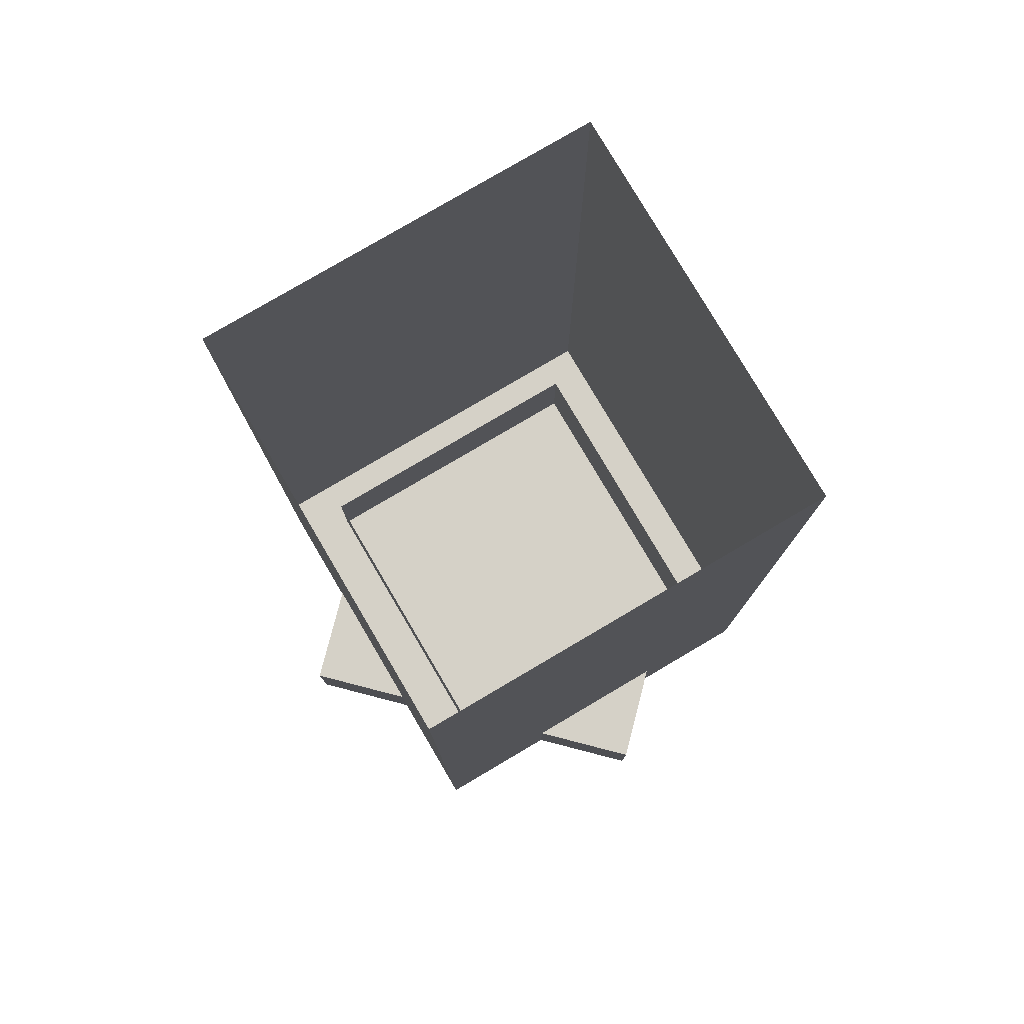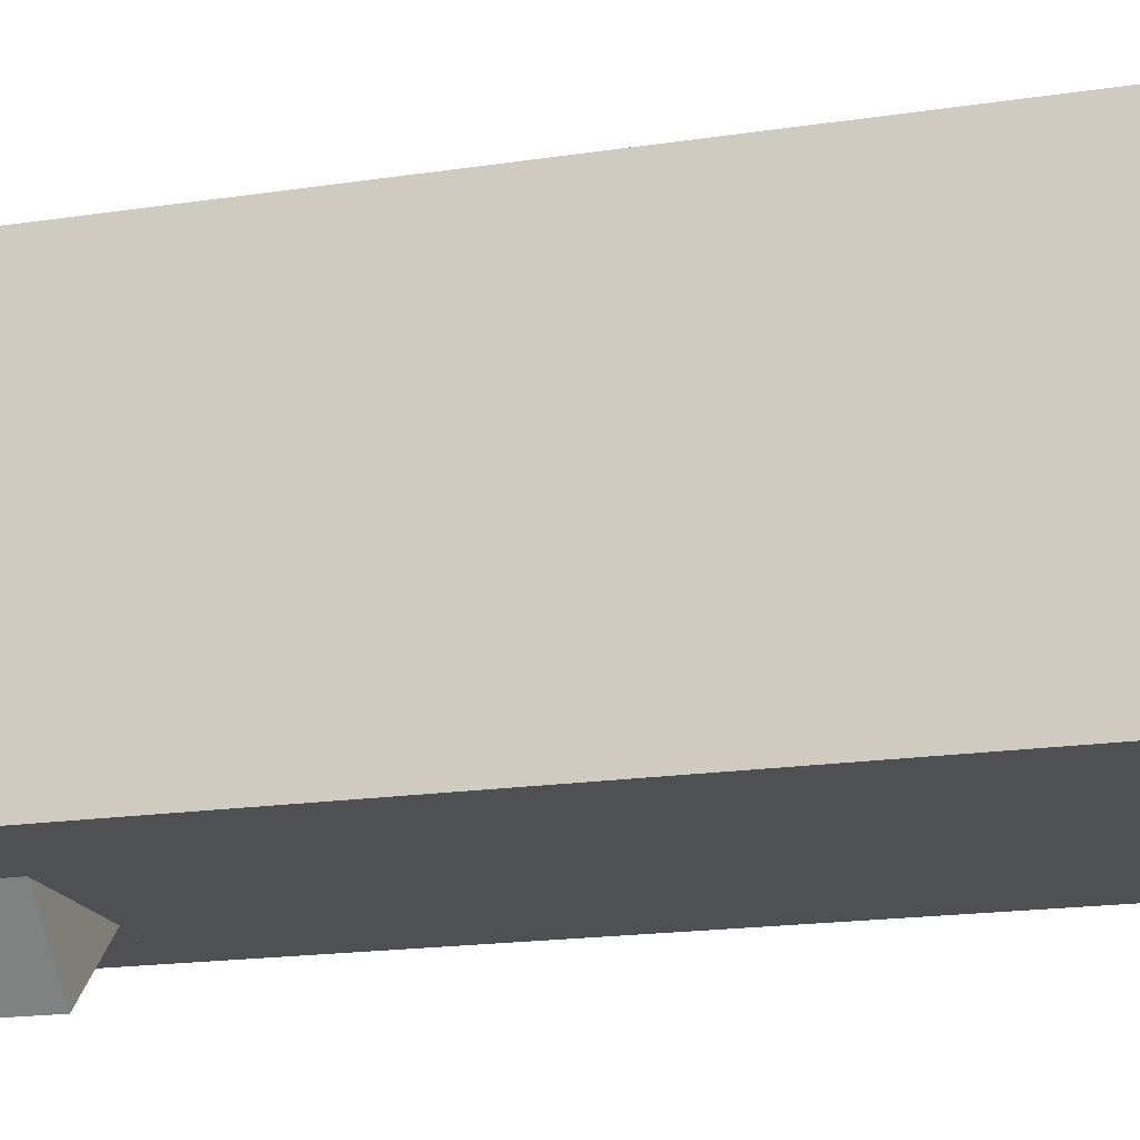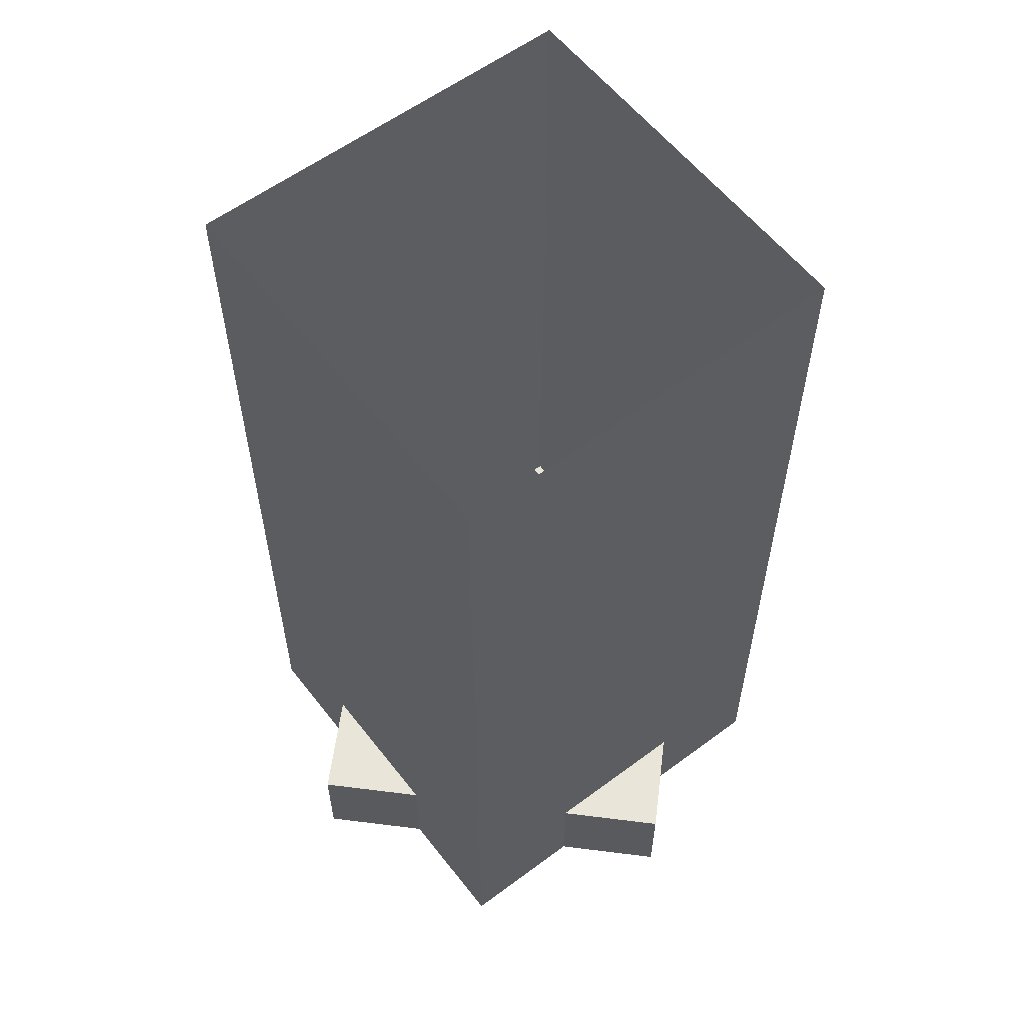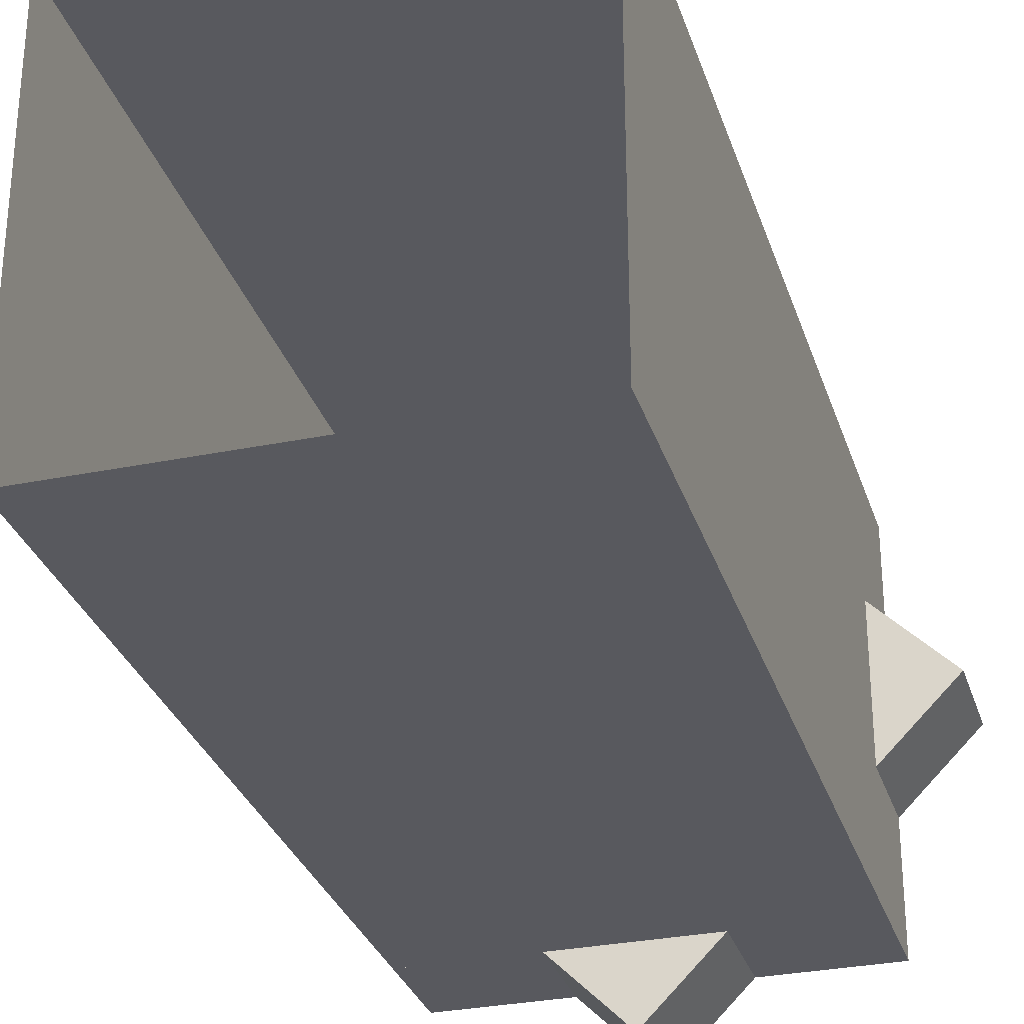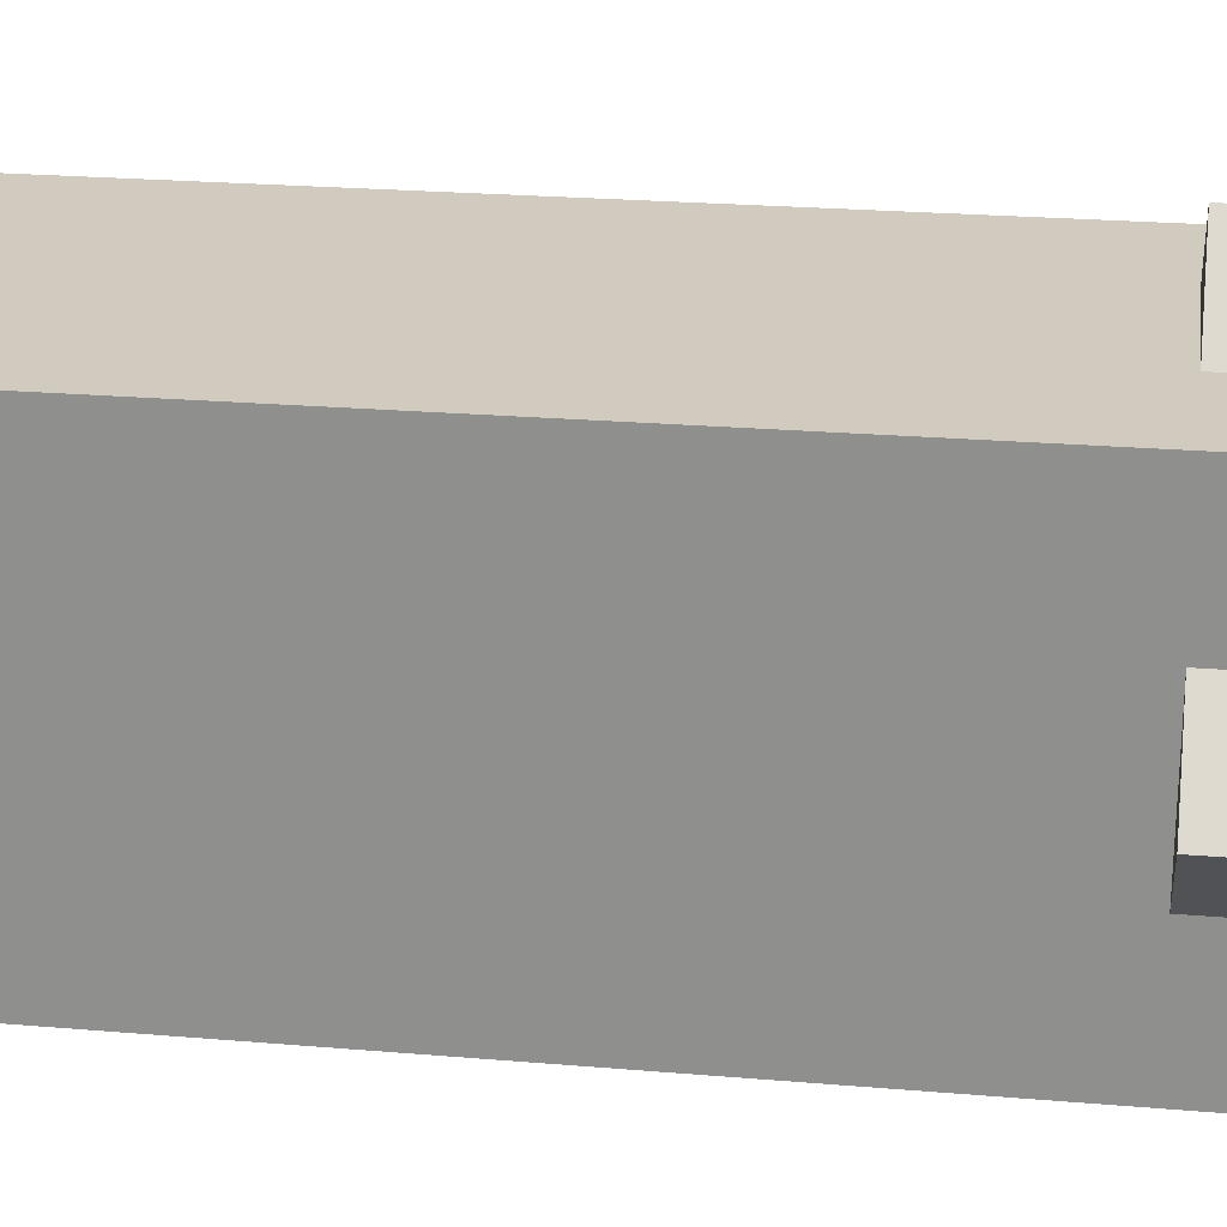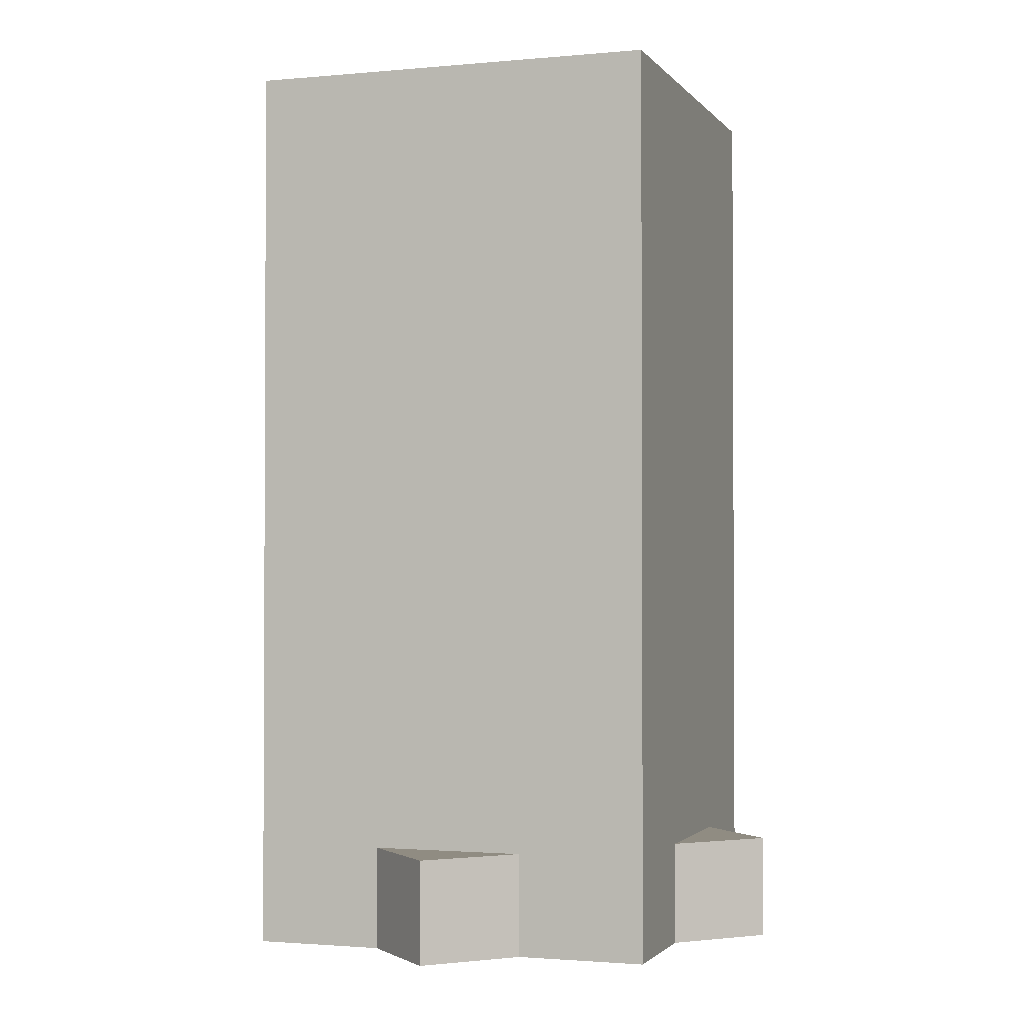
<metadata>
{"format":"obj","ext":"obj","renderer":"f3d","projection":"perspective","resolution":1024,"background":"white","views":[{"elev":79.1,"azim":59.5,"up":"+Y"},{"elev":-18.5,"azim":106.1,"up":"+Z"},{"elev":58.3,"azim":142.4,"up":"+Y"},{"elev":-30.4,"azim":-163.6,"up":"+Z"},{"elev":23.4,"azim":-81.8,"up":"+Z"},{"elev":-1.7,"azim":-161.3,"up":"+Y"}]}
</metadata>
<code>
g _Combined_AutoVis59_0
v -0.1875 -0.5 2.75
v 1.202e-06 -0.5 2.938
v 1.202e-06 -0.5 2.91
v 2.021e-07 -0.5 2.25
v 1.202e-06 -0.5 2.91
v 1.202e-06 -0.5 2.938
v 0.5 -0.5 2.063
v 2.021e-07 -0.5 2.25
v 0.6875 -0.5 2.25
v 0.1875 -0.5 1.75
v 0.5 -0.5 1.75
v 1.202e-06 -0.5 1.563
v 0.5 -0.25 2.063
v 0.6875 -0.25 2.25
v 0.5 -0.25 2.438
v 0.375 -0.25 1.875
v 0.5 -0.25 1.75
v 0.1875 -0.25 1.75
v 0.375 -0.25 2.625
v 0.5 -0.25 2.75
v 0.1875 -0.25 2.75
v -0.375 -0.25 1.875
v -0.1875 -0.25 2.75
v 1.202e-06 -0.25 2.938
v -0.375 -0.25 2.625
v -0.5 -0.25 2.75
v -0.5 -0.25 2.438
v -0.5 -0.25 2.063
v -0.6875 -0.25 2.25
v -0.5 -0.25 1.75
v -0.1875 -0.25 1.75
v 1.202e-06 -0.25 1.563
v -0.375 -1.595e-06 1.875
v -0.375 -0.25 1.875
v 0.375 -0.25 1.875
v 0.375 -1.595e-06 1.875
v 0.1875 -0.25 1.75
v 0.1875 -0.5 1.75
v 0.5 -0.5 1.75
v 0.5 -0.25 1.75
v 0.375 -1.595e-06 1.875
v 0.375 -0.25 1.875
v 0.375 -0.25 2.625
v 0.375 -1.684e-06 2.625
v 0.375 -1.684e-06 2.625
v 0.375 -0.25 2.625
v -0.375 -0.25 2.625
v -0.375 -1.684e-06 2.625
v 0.1875 -0.5 2.75
v 0.5 -0.5 2.438
v 0.5 -0.5 2.75
v -0.375 -1.684e-06 2.625
v -0.375 -0.25 2.625
v -0.375 -0.25 1.875
v -0.375 -1.595e-06 1.875
v -0.6875 -0.5 2.25
v -0.5 -0.5 2.438
v -0.5 -0.5 2.75
v -0.5 -0.5 2.063
v -0.1875 -0.5 1.75
v -0.5 -0.5 1.75
v -0.5 -0.25 1.75
v -0.5 -0.5 1.75
v -0.1875 -0.5 1.75
v -0.1875 -0.25 1.75
v -0.5 -0.25 2.063
v -0.5 -0.5 2.063
v -0.5 -0.5 1.75
v -0.5 -0.25 1.75
v 0.5 -0.25 2.75
v 0.5 -0.5 2.75
v 0.1875 -0.5 2.75
v 0.1875 -0.25 2.75
v -0.6875 -0.25 2.25
v -0.6875 -0.5 2.25
v -0.5 -0.5 2.063
v -0.5 -0.25 2.063
v 0.5 -0.25 1.75
v 0.5 -0.5 1.75
v 0.5 -0.5 2.063
v 0.5 -0.25 2.063
v 0.1875 -0.25 2.75
v 0.1875 -0.5 2.75
v 1.202e-06 -0.5 2.938
v 1.202e-06 -0.25 2.938
v 0.5 -0.25 2.063
v 0.5 -0.5 2.063
v 0.6875 -0.5 2.25
v 0.6875 -0.25 2.25
v 0.5 -0.25 2.438
v 0.5 -0.5 2.438
v 0.5 -0.5 2.75
v 0.5 -0.25 2.75
v -0.1875 -0.25 2.75
v -0.1875 -0.5 2.75
v -0.5 -0.5 2.75
v -0.5 -0.25 2.75
v 1.202e-06 -0.25 2.938
v 1.202e-06 -0.5 2.938
v -0.1875 -0.5 2.75
v -0.1875 -0.25 2.75
v 1.202e-06 -0.25 1.563
v 1.202e-06 -0.5 1.563
v 0.1875 -0.5 1.75
v 0.1875 -0.25 1.75
v -0.5 -0.25 2.75
v -0.5 -0.5 2.75
v -0.5 -0.5 2.438
v -0.5 -0.25 2.438
v 0.6875 -0.25 2.25
v 0.6875 -0.5 2.25
v 0.5 -0.5 2.438
v 0.5 -0.25 2.438
v -0.1875 -0.25 1.75
v -0.1875 -0.5 1.75
v 1.202e-06 -0.5 1.563
v 1.202e-06 -0.25 1.563
v -0.5 -0.25 2.438
v -0.5 -0.5 2.438
v -0.6875 -0.5 2.25
v -0.6875 -0.25 2.25
v 0.5 -0.25 2.75
v 0.5 -0.25 1.75
v -0.5 -0.25 1.75
v -0.5 -0.25 2.75
v -0.5 -0.25 2.75
v -0.5 0.75 2.75
v 0.5 0.75 2.75
v 0.5 -0.25 2.75
v -0.5 -0.25 1.75
v -0.5 0.75 1.75
v -0.5 0.75 2.75
v -0.5 -0.25 2.75
v 0.5 -0.25 2.75
v 0.5 0.75 2.75
v 0.5 0.75 1.75
v 0.5 -0.25 1.75
v 0.5 -0.25 1.75
v 0.5 0.75 1.75
v -0.5 0.75 1.75
v -0.5 -0.25 1.75
v 0.5 0.7056 1.75
v 0.5 1.706 1.75
v -0.5 1.706 1.75
v -0.5 0.7056 1.75
v 0.5 0.7056 2.75
v 0.5 1.706 2.75
v 0.5 1.706 1.75
v 0.5 0.7056 1.75
v -0.5 0.7056 1.75
v -0.5 1.706 1.75
v -0.5 1.706 2.75
v -0.5 0.7056 2.75
v -0.5 0.7056 2.75
v -0.5 1.706 2.75
v 0.5 1.706 2.75
v 0.5 0.7056 2.75
g _Combined_AutoVis59_0_0
f 3 2 1
f 6 5 4
f 9 8 7
f 8 10 7
f 7 10 11
f 8 12 10
f 15 14 13
f 15 13 16
f 16 13 17
f 17 18 16
f 19 15 16
f 20 15 19
f 19 21 20
f 16 18 22
f 23 21 19
f 23 24 21
f 25 23 19
f 26 23 25
f 25 27 26
f 28 27 25
f 22 28 25
f 28 29 27
f 30 28 22
f 22 31 30
f 18 31 22
f 18 32 31
f 35 34 33
f 36 35 33
f 39 38 37
f 40 39 37
f 43 42 41
f 44 43 41
f 47 46 45
f 48 47 45
f 49 2 8
f 50 49 8
f 50 8 9
f 50 51 49
f 54 53 52
f 55 54 52
f 57 56 8
f 1 57 8
f 8 3 1
f 1 58 57
f 8 56 59
f 8 59 60
f 59 61 60
f 60 12 8
f 64 63 62
f 65 64 62
f 68 67 66
f 69 68 66
f 72 71 70
f 73 72 70
f 76 75 74
f 77 76 74
f 80 79 78
f 81 80 78
f 84 83 82
f 85 84 82
f 88 87 86
f 89 88 86
f 92 91 90
f 93 92 90
f 96 95 94
f 97 96 94
f 100 99 98
f 101 100 98
f 104 103 102
f 105 104 102
f 108 107 106
f 109 108 106
f 112 111 110
f 113 112 110
f 116 115 114
f 117 116 114
f 120 119 118
f 121 120 118
f 124 123 122
f 125 124 122
f 128 127 126
f 129 128 126
f 132 131 130
f 133 132 130
f 136 135 134
f 137 136 134
f 140 139 138
f 141 140 138
f 144 143 142
f 145 144 142
f 148 147 146
f 149 148 146
f 152 151 150
f 153 152 150
f 156 155 154
f 157 156 154

</code>
